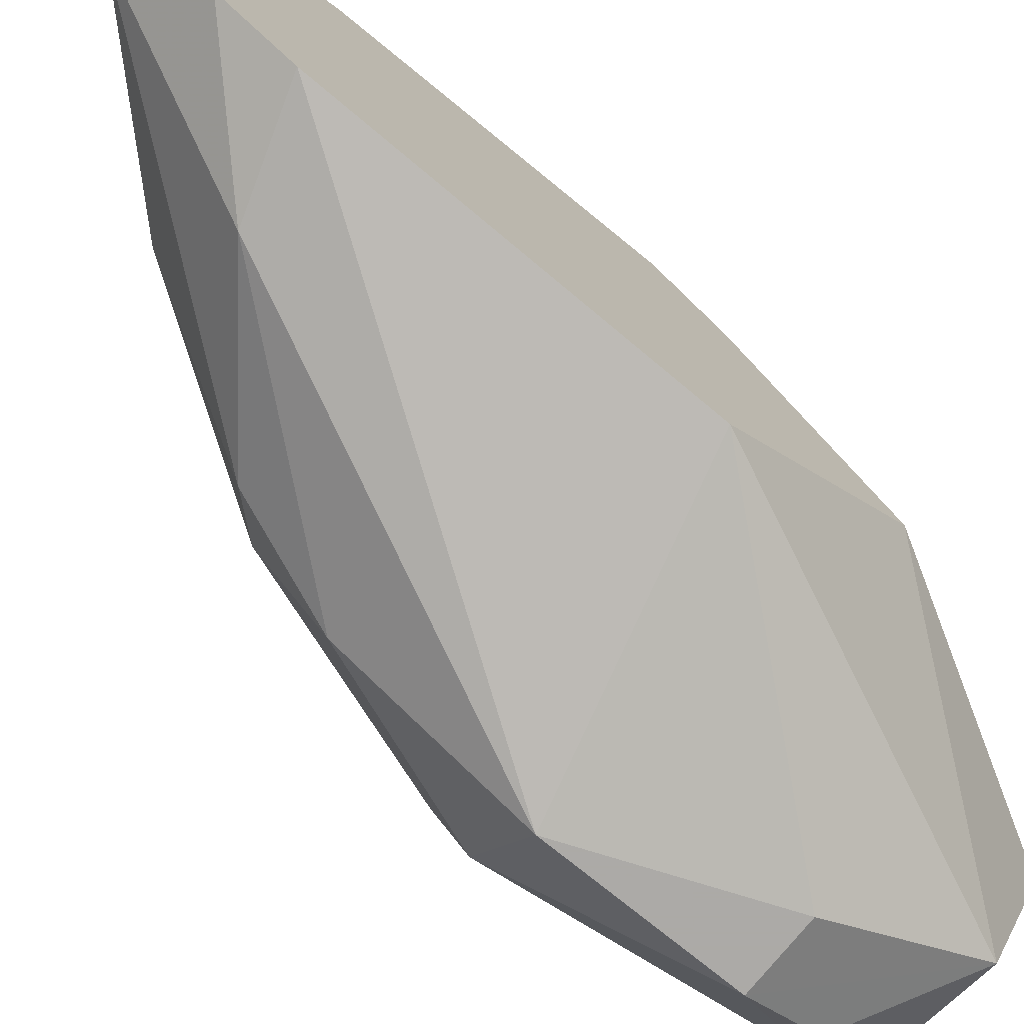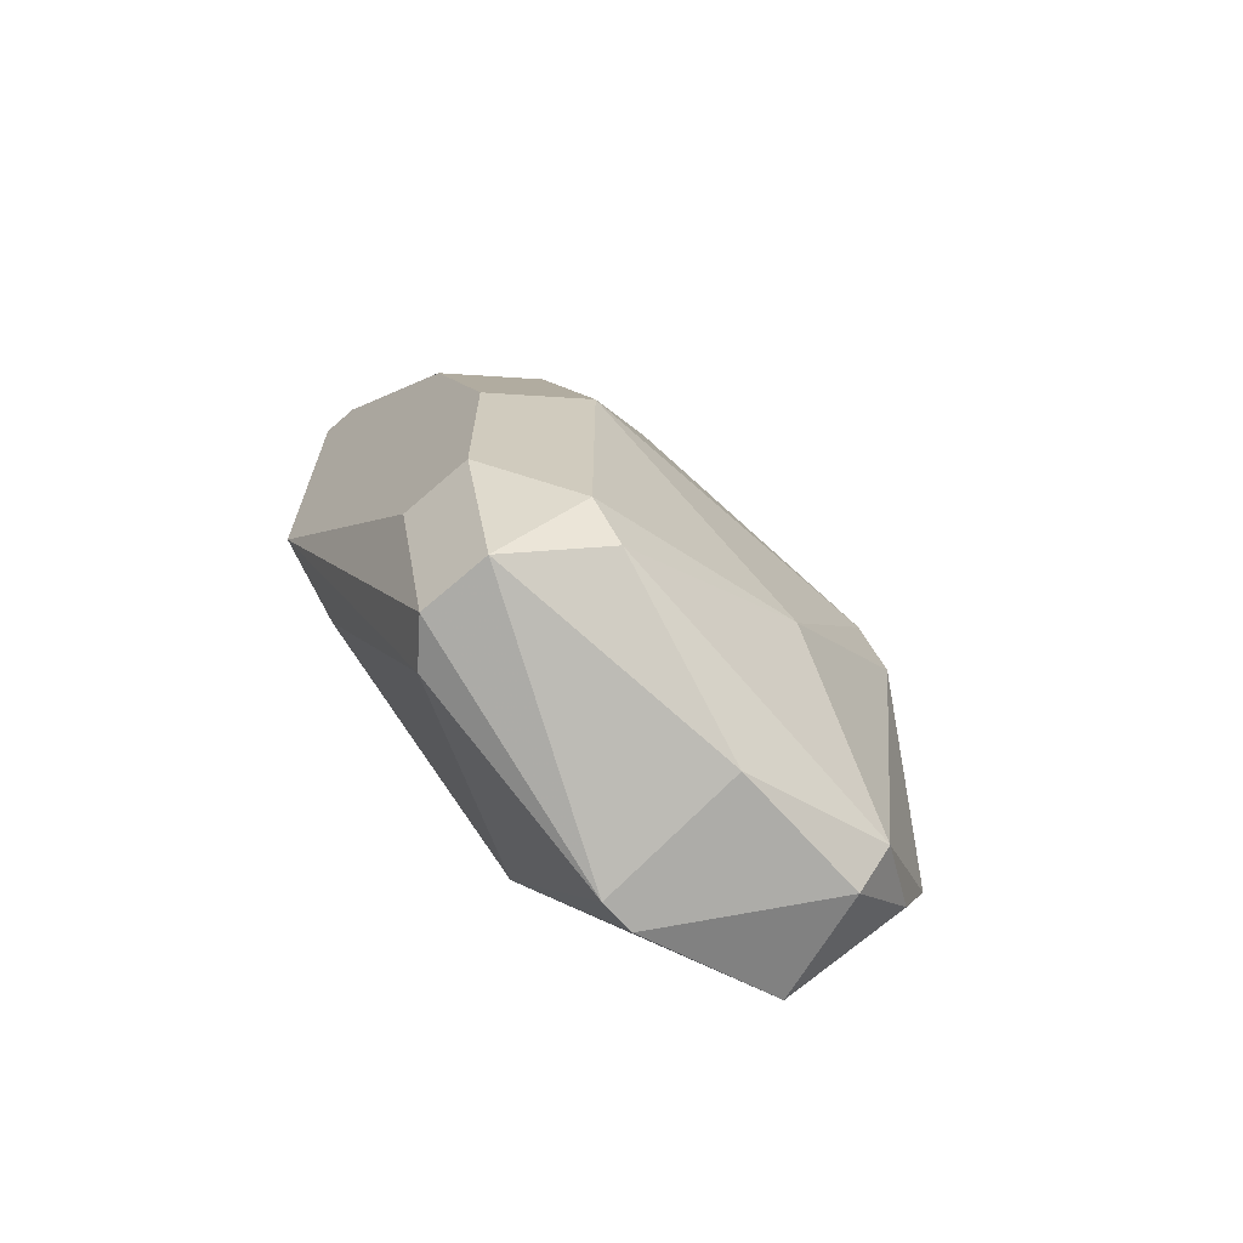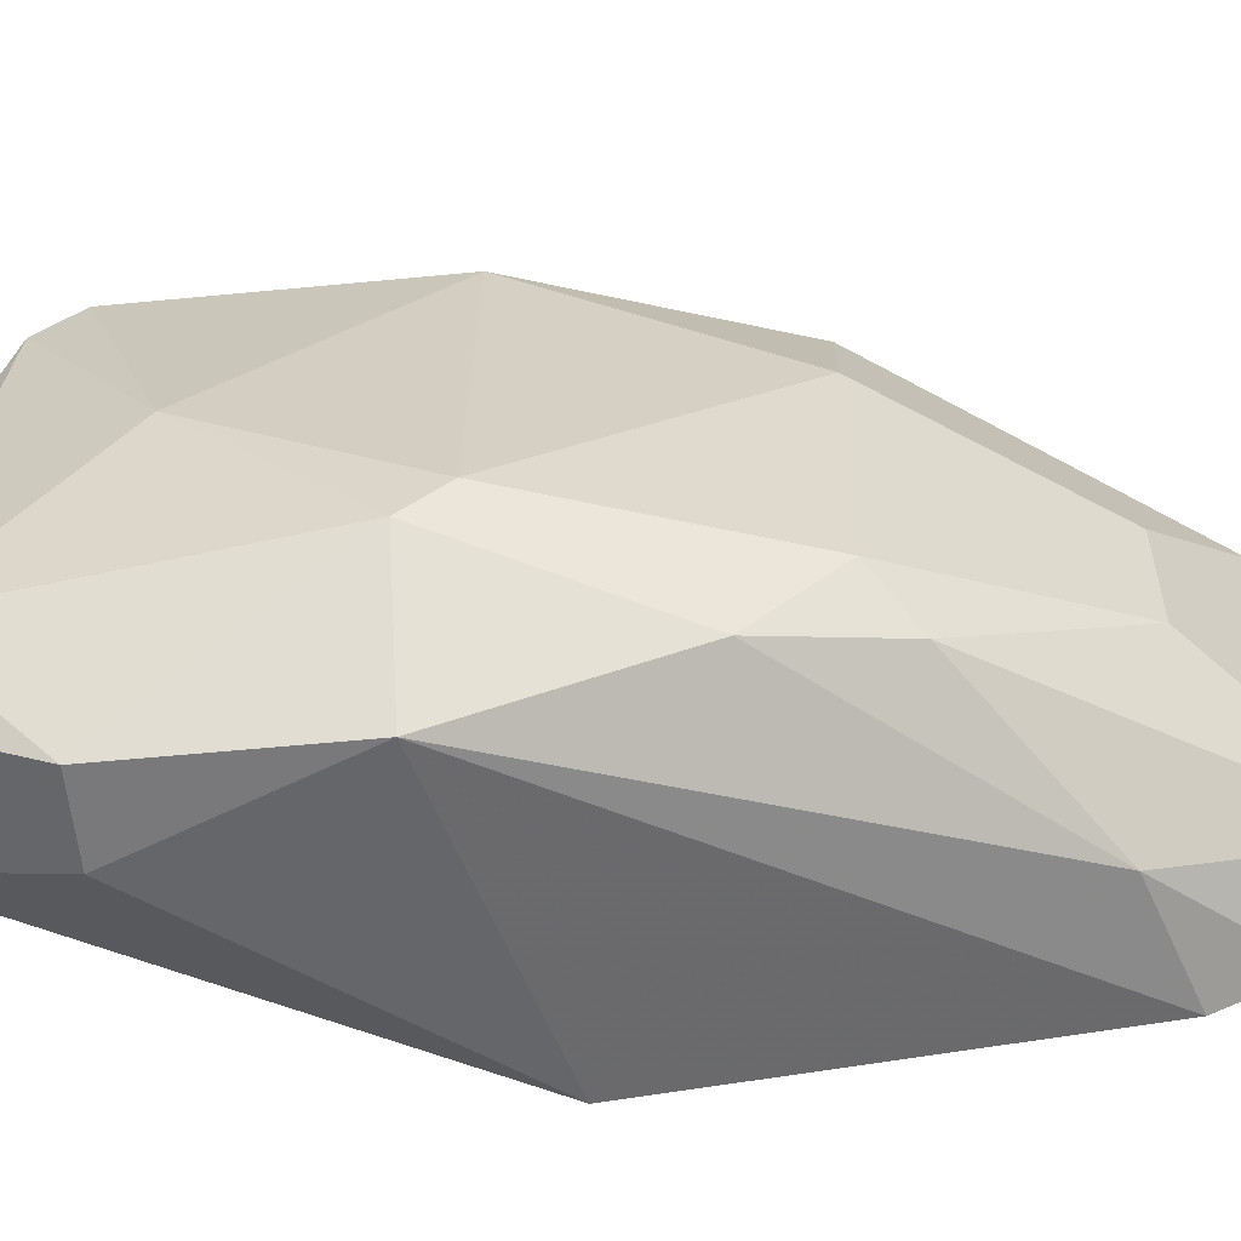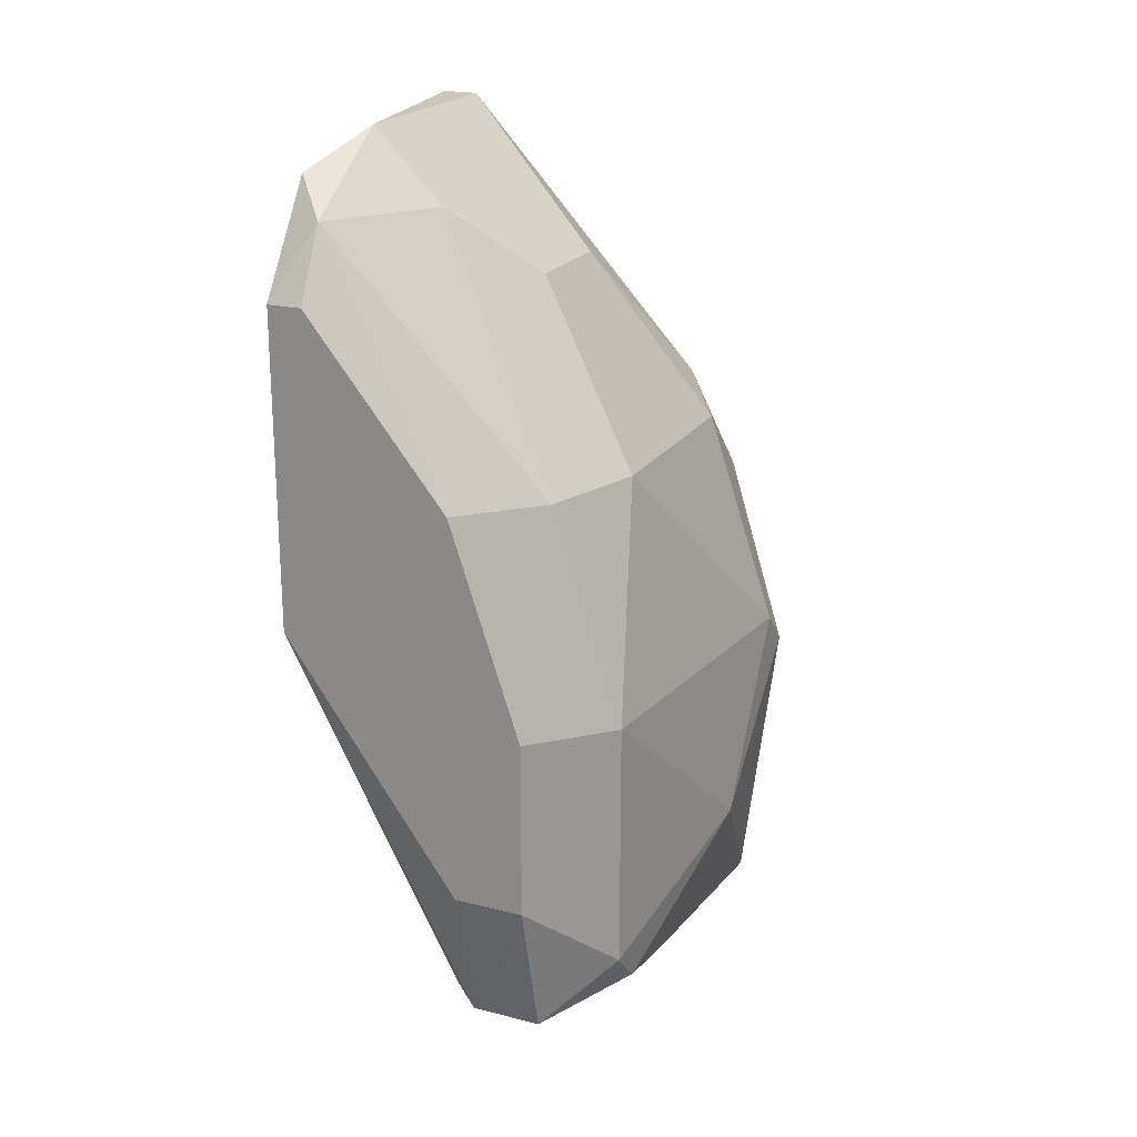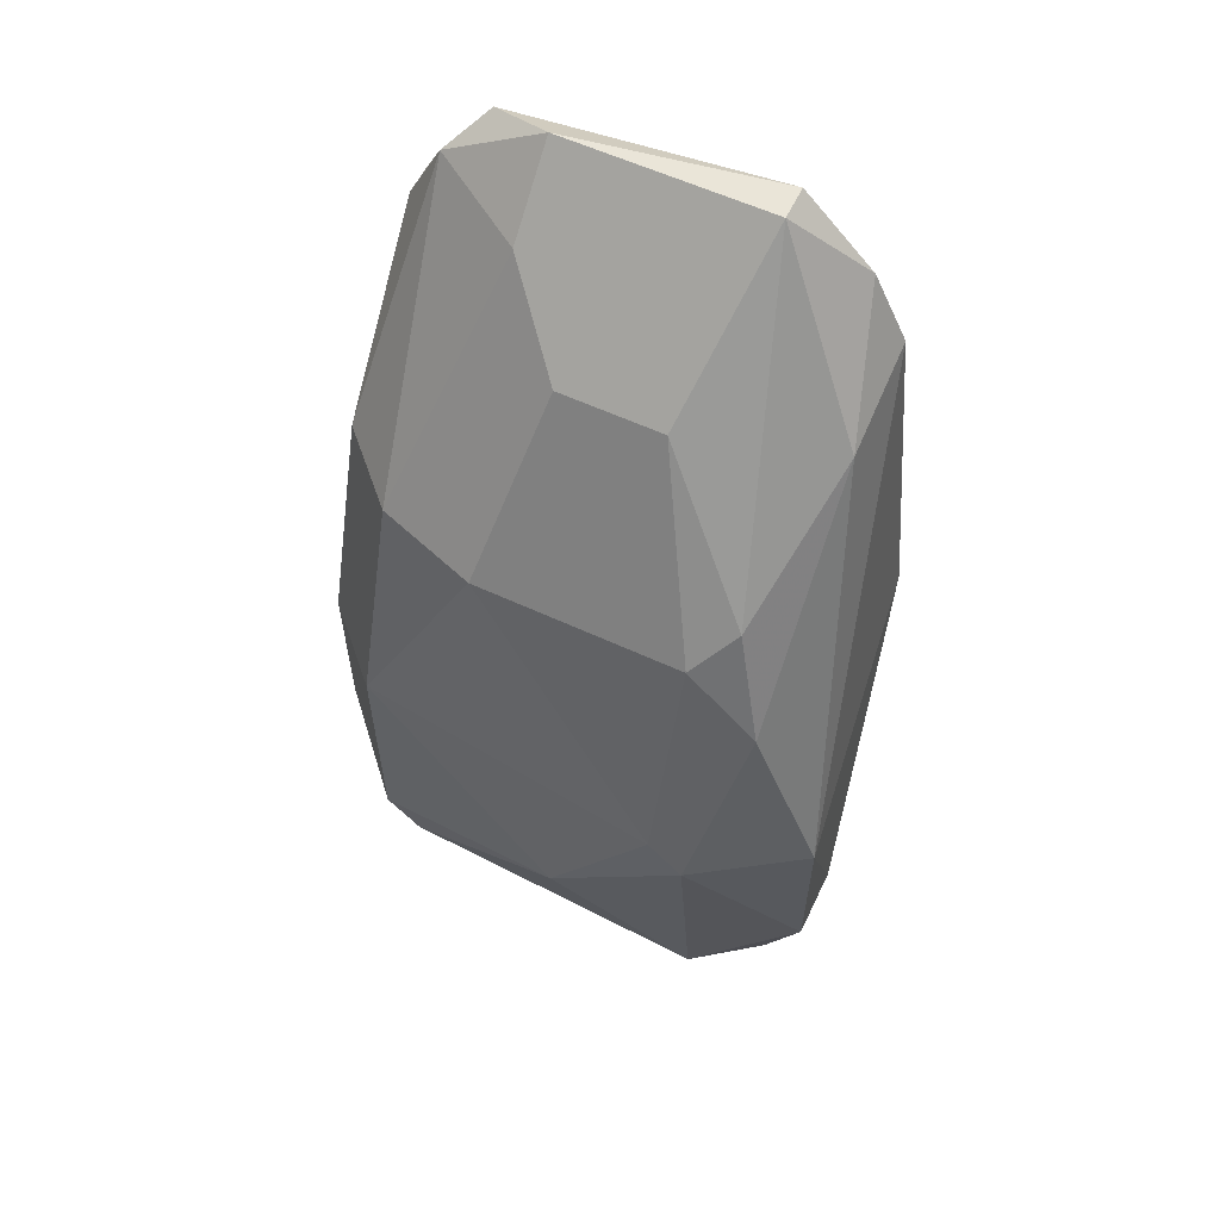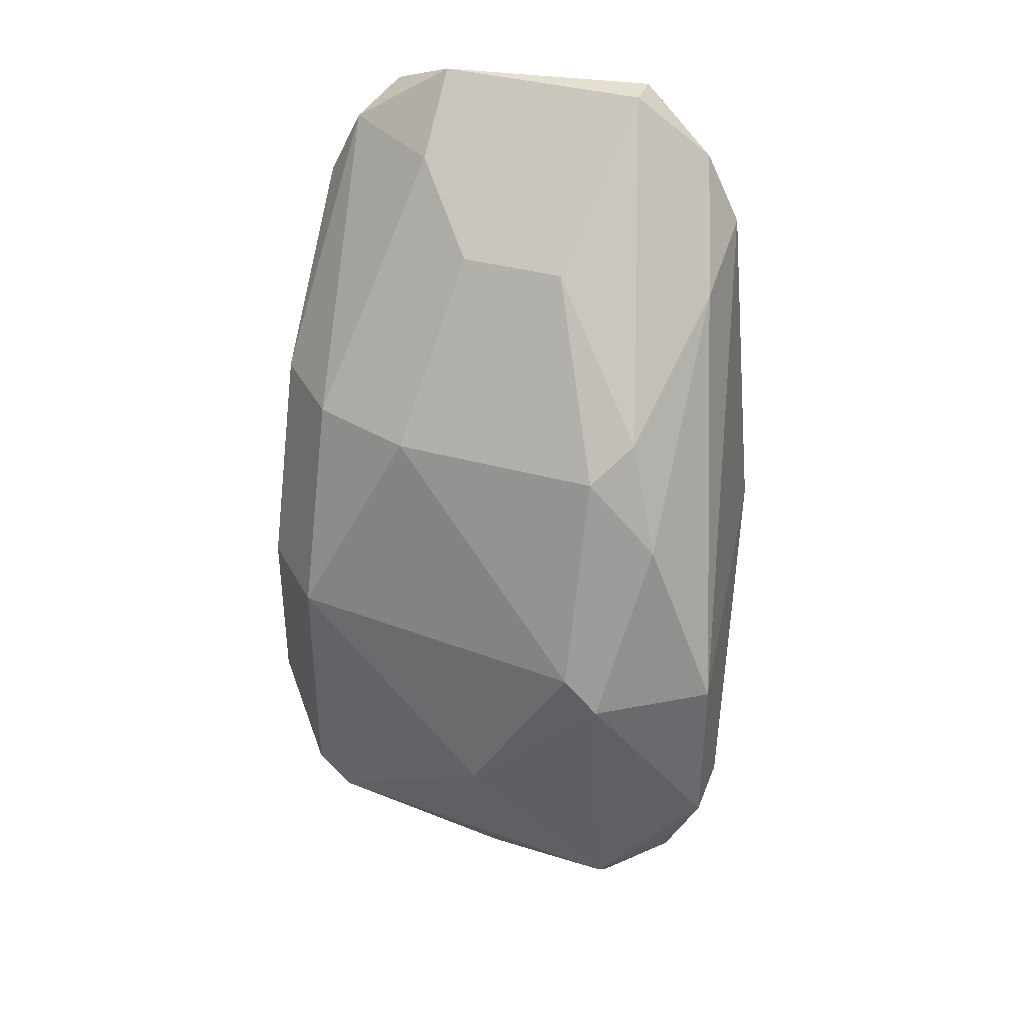
<metadata>
{"format":"obj","ext":"obj","renderer":"f3d","projection":"perspective","resolution":1024,"background":"white","views":[{"elev":-76.0,"azim":-129.1,"up":"+Z"},{"elev":-67.0,"azim":41.4,"up":"+Y"},{"elev":-57.9,"azim":95.7,"up":"+Z"},{"elev":21.0,"azim":24.2,"up":"+Y"},{"elev":58.9,"azim":115.6,"up":"+Y"},{"elev":37.3,"azim":109.7,"up":"+Y"}]}
</metadata>
<code>
v 0.05013 1.466 -0.07666
v 0.03598 1.504 -0.04835
v 0.03598 1.508 -0.05038
v 0.03395 1.484 -0.07666
v 0.04204 1.464 -0.0524
v 0.05013 1.494 -0.0706
v 0.05215 1.482 -0.0524
v 0.03395 1.508 -0.07261
v 0.03395 1.486 -0.04835
v 0.04204 1.46 -0.06655
v 0.04811 1.464 -0.05038
v 0.05013 1.48 -0.07869
v 0.05417 1.472 -0.06453
v 0.03395 1.474 -0.06655
v 0.04406 1.504 -0.06049
v 0.03598 1.512 -0.06857
v 0.04811 1.482 -0.04835
v 0.05417 1.48 -0.07261
v 0.05215 1.464 -0.07261
v 0.04406 1.462 -0.07464
v 0.04811 1.494 -0.0524
v 0.03395 1.51 -0.0524
v 0.05215 1.468 -0.0524
v 0.04002 1.502 -0.07464
v 0.04608 1.47 -0.07869
v 0.05013 1.494 -0.05847
v 0.03598 1.512 -0.05645
v 0.05013 1.462 -0.06453
v 0.03395 1.504 -0.07464
v 0.04406 1.472 -0.04835
v 0.05013 1.49 -0.07464
v 0.05417 1.482 -0.0706
v 0.04406 1.494 -0.04835
v 0.05013 1.462 -0.07261
v 0.04406 1.464 -0.05038
v 0.05013 1.47 -0.07869
v 0.05215 1.466 -0.05443
v 0.03395 1.512 -0.06857
v 0.04406 1.504 -0.06655
v 0.04811 1.496 -0.07261
v 0.03395 1.482 -0.0524
v 0.04002 1.508 -0.05645
v 0.04811 1.472 -0.04835
v 0.04204 1.46 -0.06453
v 0.03395 1.504 -0.04835
f 22 9 45
f 8 4 9
f 9 4 14
f 2 9 17
f 18 13 19
f 14 4 20
f 10 14 20
f 17 7 21
f 8 9 22
f 13 7 23
f 7 17 23
f 8 16 24
f 4 12 25
f 20 4 25
f 6 15 26
f 21 7 26
f 15 16 27
f 22 3 27
f 4 8 29
f 12 4 29
f 8 24 29
f 24 12 29
f 17 9 30
f 18 12 31
f 12 24 31
f 7 13 32
f 13 18 32
f 6 26 32
f 26 7 32
f 31 6 32
f 18 31 32
f 3 2 33
f 2 17 33
f 21 3 33
f 17 21 33
f 1 19 34
f 20 1 34
f 10 20 34
f 28 10 34
f 19 28 34
f 9 5 35
f 30 9 35
f 11 30 35
f 12 18 36
f 18 19 36
f 19 1 36
f 1 20 36
f 25 12 36
f 20 25 36
f 19 13 37
f 13 23 37
f 23 11 37
f 11 28 37
f 28 19 37
f 16 8 38
f 8 22 38
f 27 16 38
f 22 27 38
f 15 6 39
f 16 15 39
f 16 39 40
f 24 16 40
f 6 31 40
f 31 24 40
f 39 6 40
f 5 9 41
f 9 14 41
f 14 5 41
f 3 21 42
f 26 15 42
f 21 26 42
f 15 27 42
f 27 3 42
f 23 17 43
f 11 23 43
f 30 11 43
f 17 30 43
f 5 14 44
f 14 10 44
f 10 28 44
f 28 11 44
f 35 5 44
f 11 35 44
f 2 3 45
f 9 2 45
f 3 22 45

</code>
